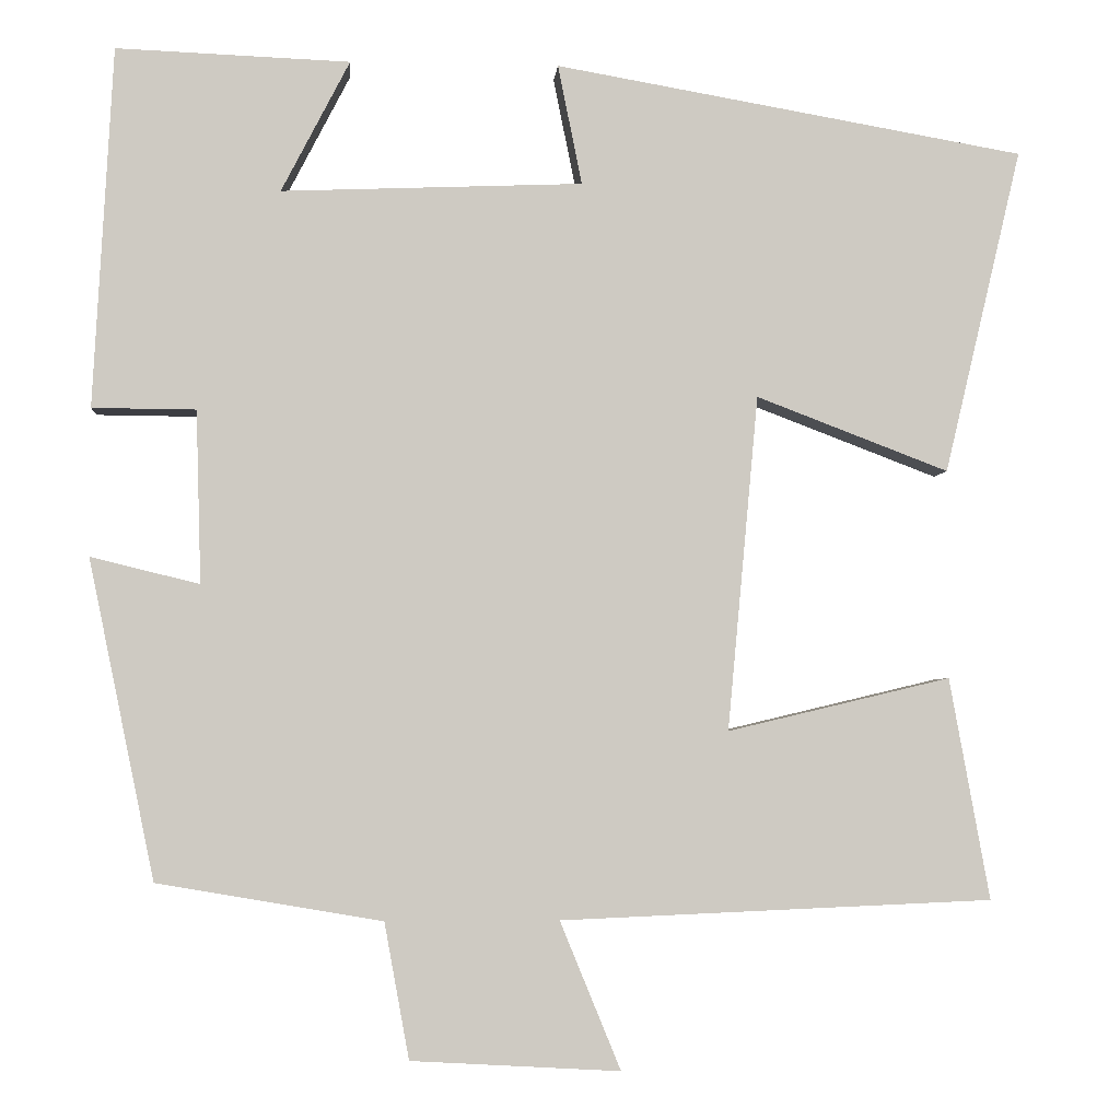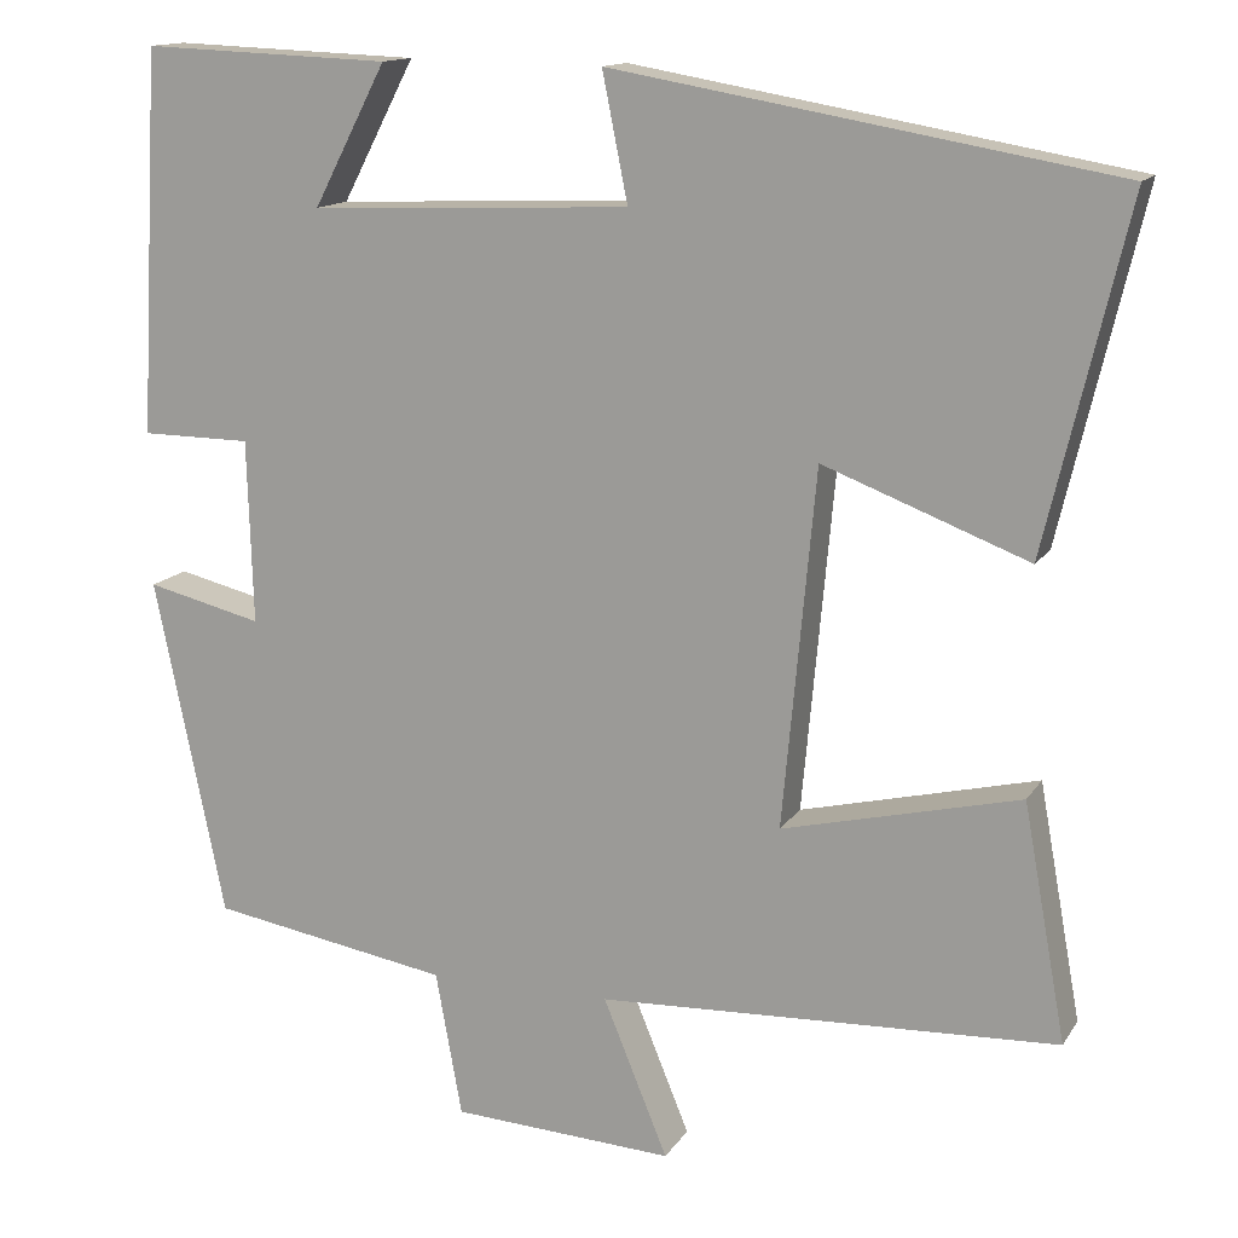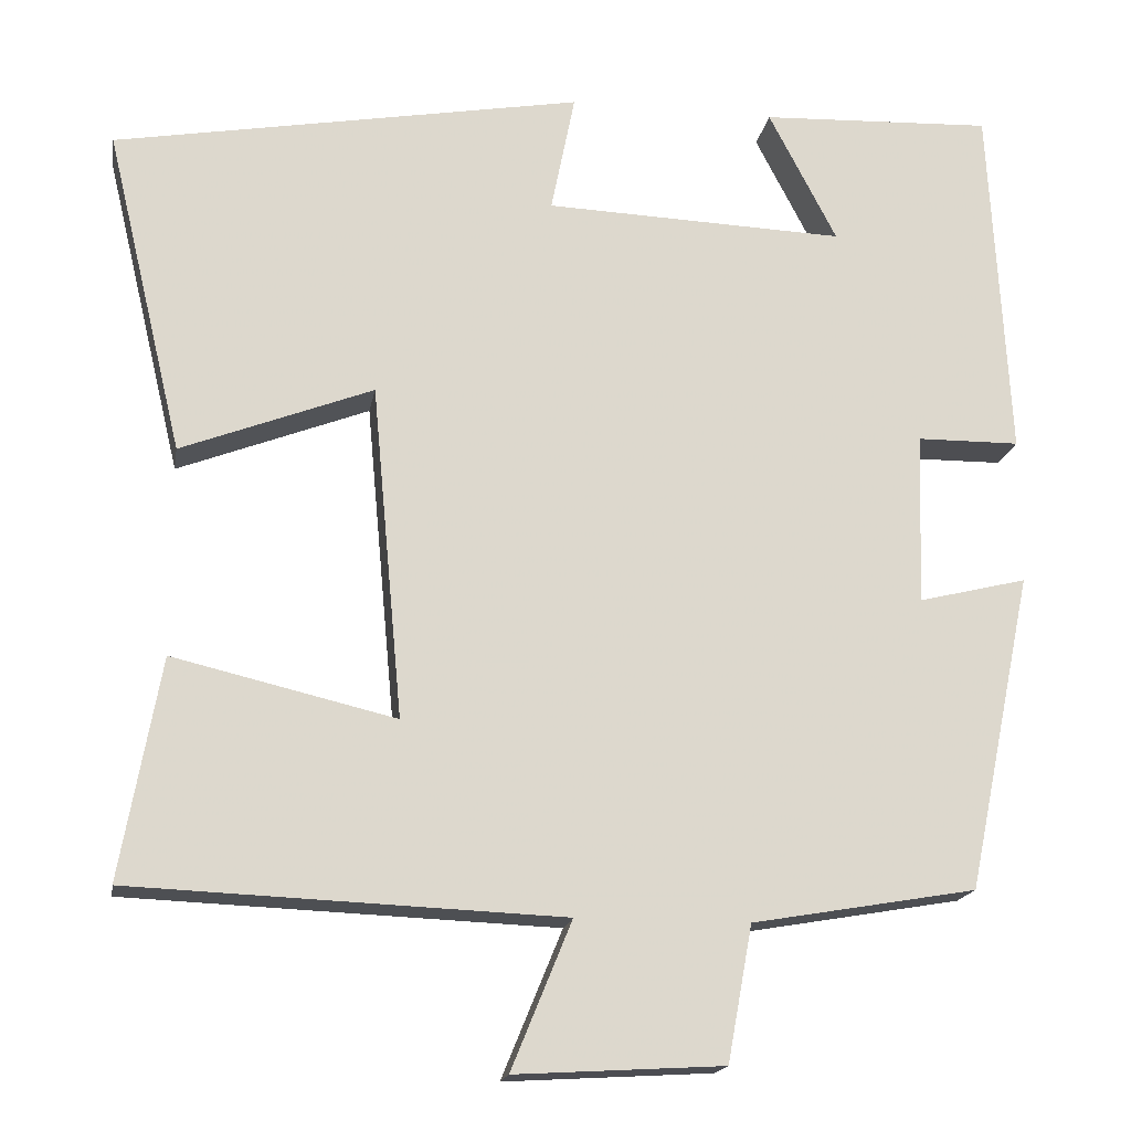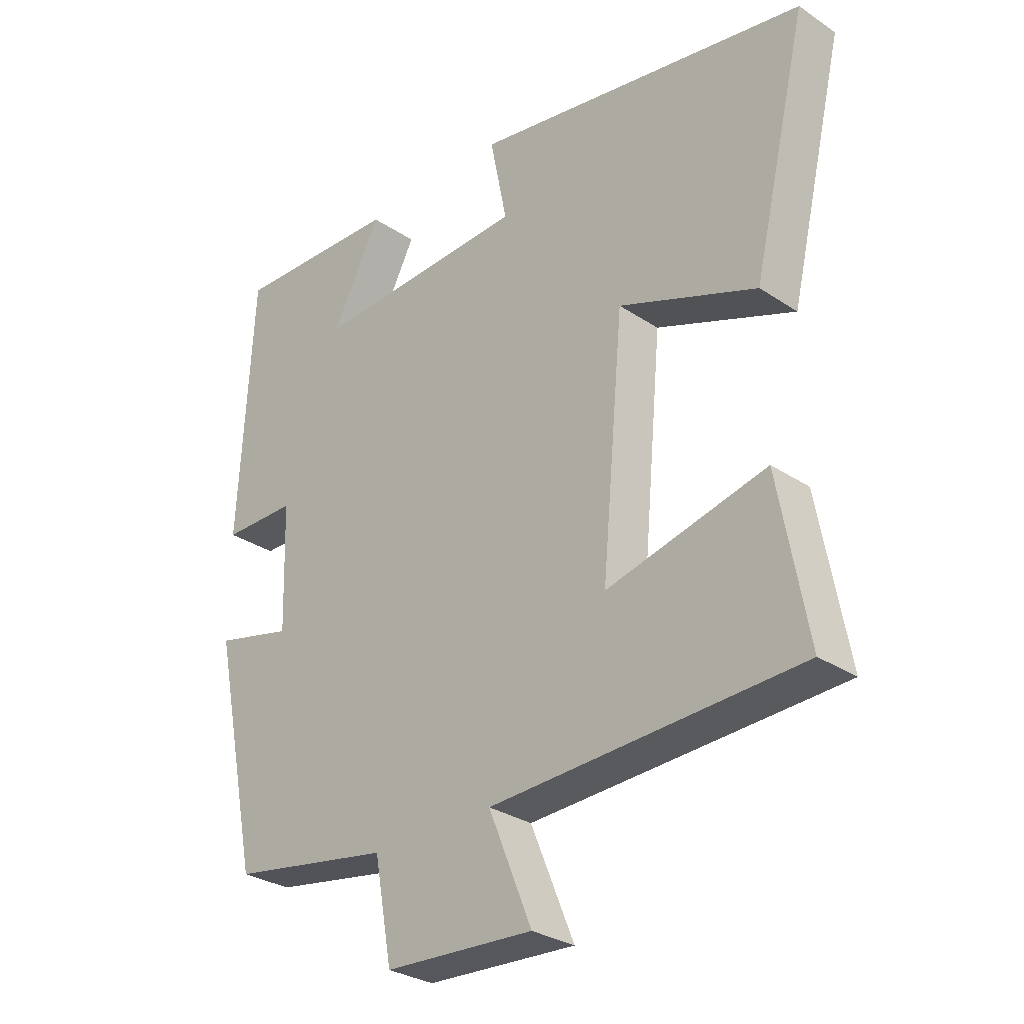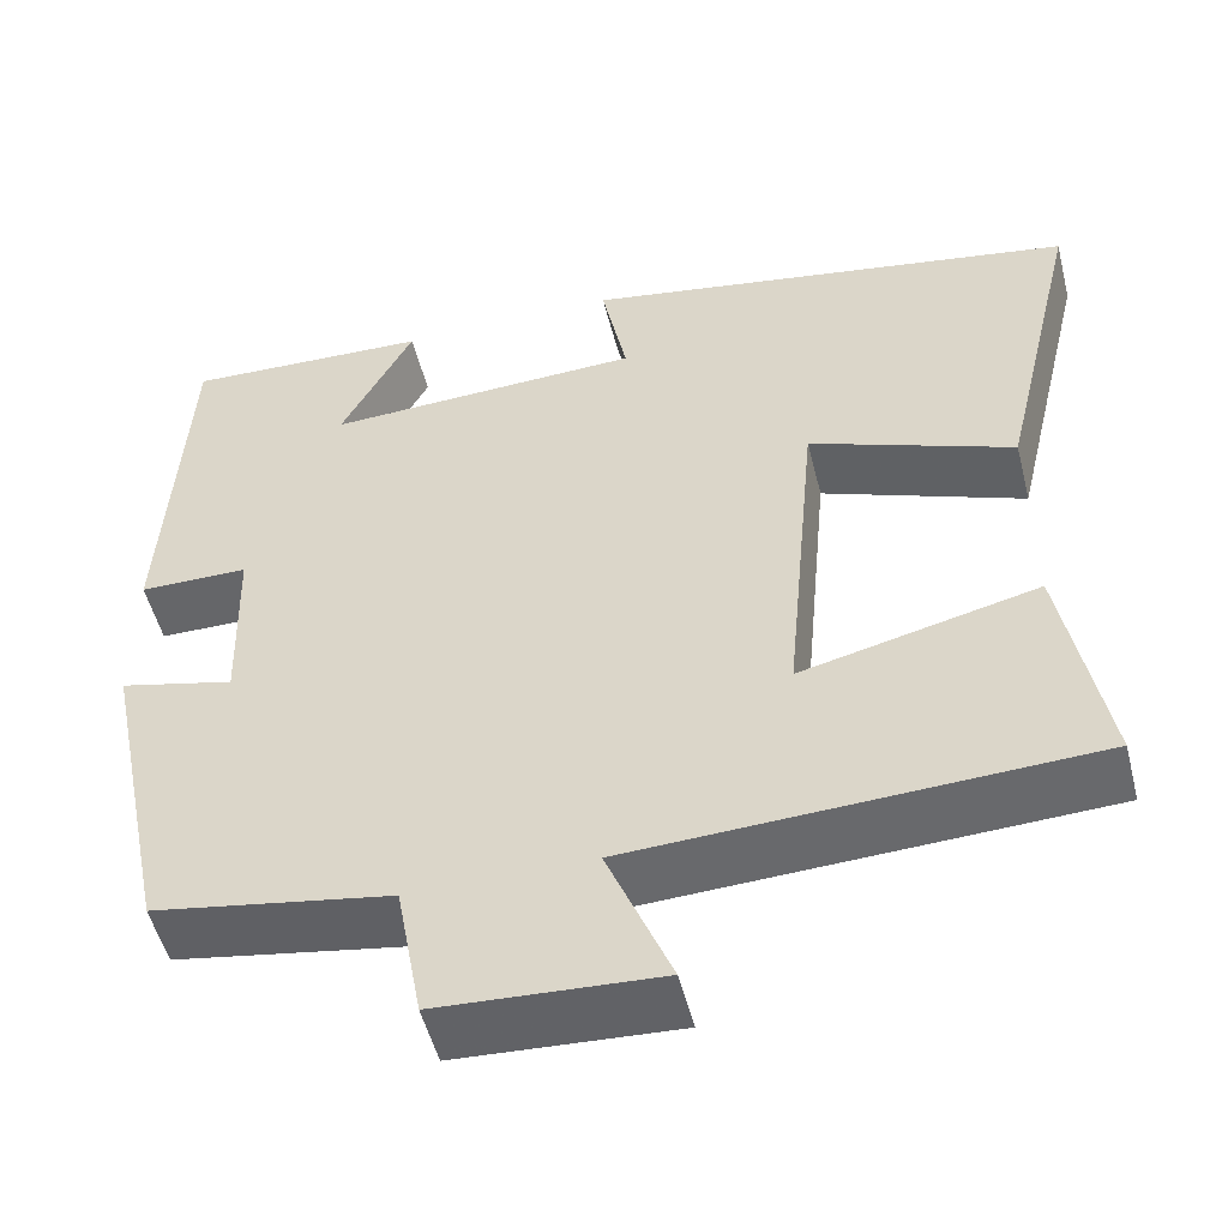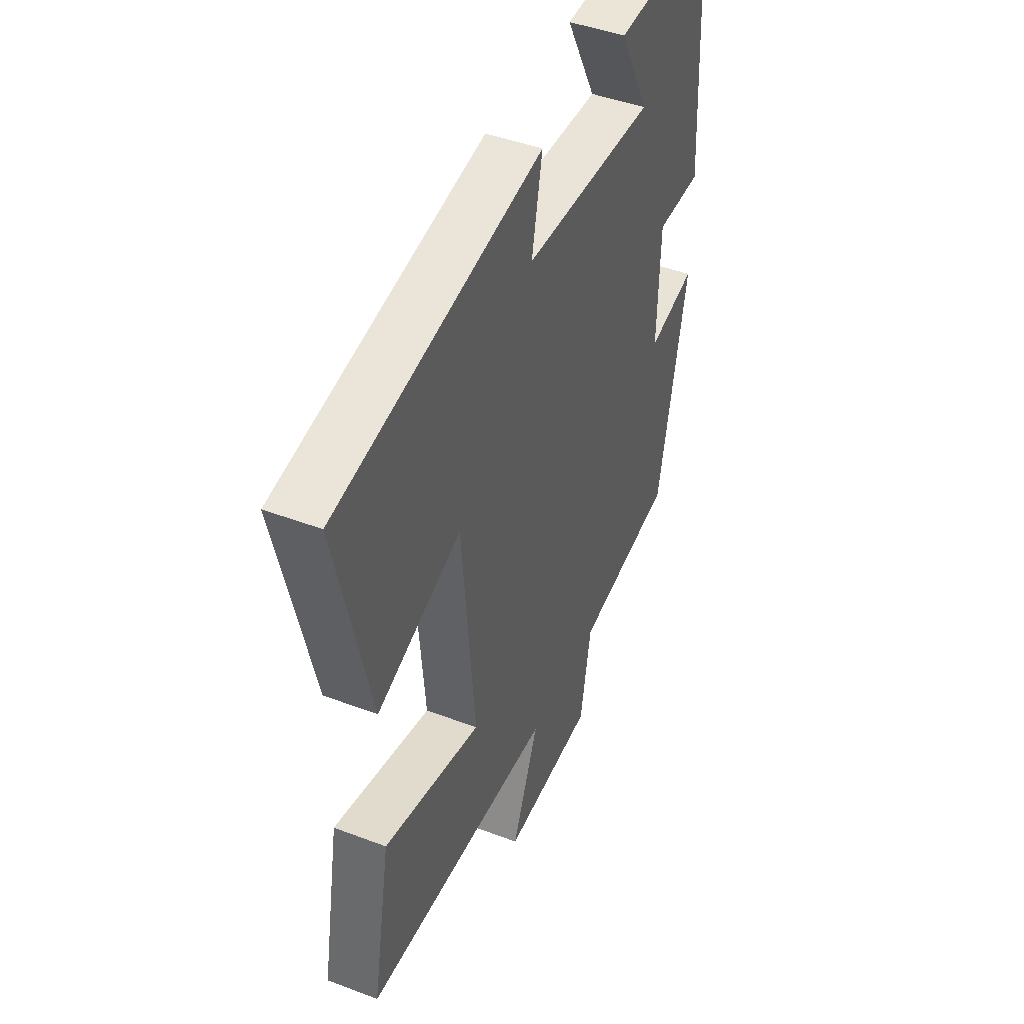
<metadata>
{"format":"obj","ext":"obj","renderer":"f3d","projection":"perspective","resolution":1024,"background":"white","views":[{"elev":-3.6,"azim":-4.3,"up":"+Z"},{"elev":14.0,"azim":21.1,"up":"+Z"},{"elev":-17.3,"azim":170.5,"up":"+Z"},{"elev":-29.8,"azim":45.7,"up":"+Z"},{"elev":-51.9,"azim":14.1,"up":"+Z"},{"elev":44.8,"azim":113.8,"up":"+Z"}]}
</metadata>
<code>
v -0.423 0.07 -0.455
v -0.5 0.07 -0.082
v -0.373 0.07 -0.113
v -0.379 0.07 0.089
v -0.5 0.07 0.09
v -0.477 0.07 0.511
v -0.204 0.07 0.5
v -0.284 0.07 0.346
v 0.068 0.07 0.36
v 0.04 0.07 0.5
v 0.59 0.07 0.404
v 0.5 0.07 0.024
v 0.275 0.07 0.11
v 0.239 0.07 -0.282
v 0.5 0.07 -0.22
v 0.547 0.07 -0.479
v 0.042 0.07 -0.5
v 0.113 0.07 -0.673
v -0.131 0.07 -0.659
v -0.16 0.07 -0.5
v -0.423 0 -0.455
v -0.5 0 -0.082
v -0.373 0 -0.113
v -0.379 0 0.089
v -0.5 0 0.09
v -0.477 0 0.511
v -0.204 0 0.5
v -0.284 0 0.346
v 0.068 0 0.36
v 0.04 0 0.5
v 0.59 0 0.404
v 0.5 0 0.024
v 0.275 0 0.11
v 0.239 0 -0.282
v 0.5 0 -0.22
v 0.547 0 -0.479
v 0.042 0 -0.5
v 0.113 0 -0.673
v -0.131 0 -0.659
v -0.16 0 -0.5
f 17 18 19 20
f 14 15 16 17
f 13 14 17 20
f 10 11 12 13
f 9 10 13
f 8 9 13 20
f 5 6 7 8
f 4 5 8
f 3 4 8 20
f 1 2 3 20
f 40 39 38 37
f 37 36 35 34
f 40 37 34 33
f 33 32 31 30
f 33 30 29
f 40 33 29 28
f 28 27 26 25
f 28 25 24
f 40 28 24 23
f 40 23 22 21
f 1 21 22 2
f 2 22 23 3
f 3 23 24 4
f 4 24 25 5
f 5 25 26 6
f 6 26 27 7
f 7 27 28 8
f 8 28 29 9
f 9 29 30 10
f 10 30 31 11
f 11 31 32 12
f 12 32 33 13
f 13 33 34 14
f 14 34 35 15
f 15 35 36 16
f 16 36 37 17
f 17 37 38 18
f 18 38 39 19
f 19 39 40 20
f 20 40 21 1

</code>
